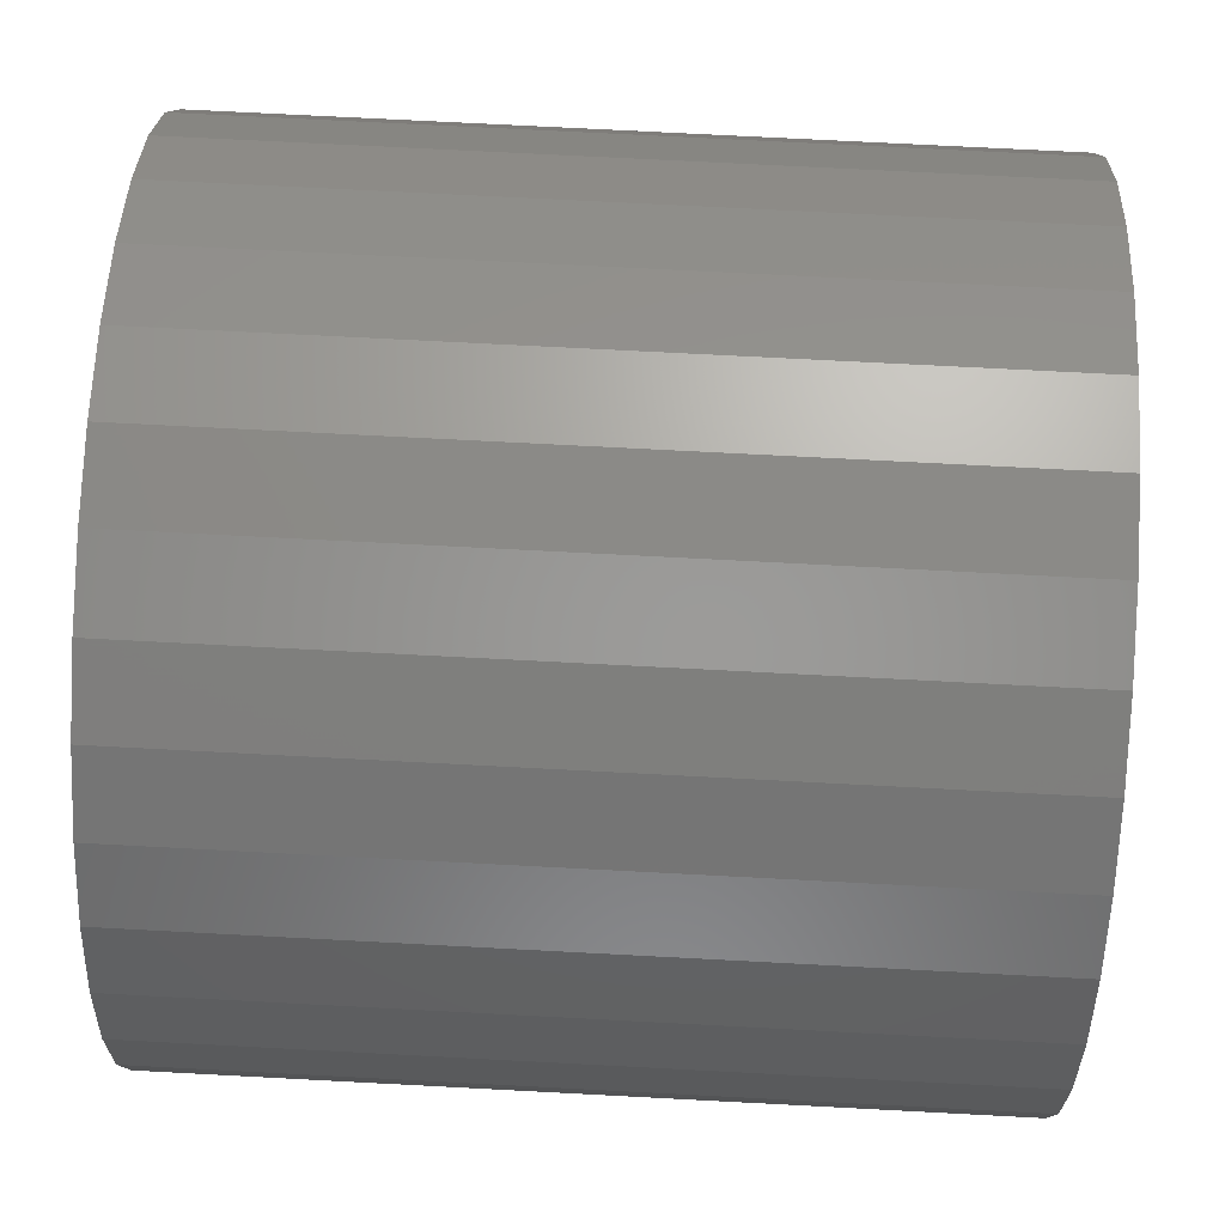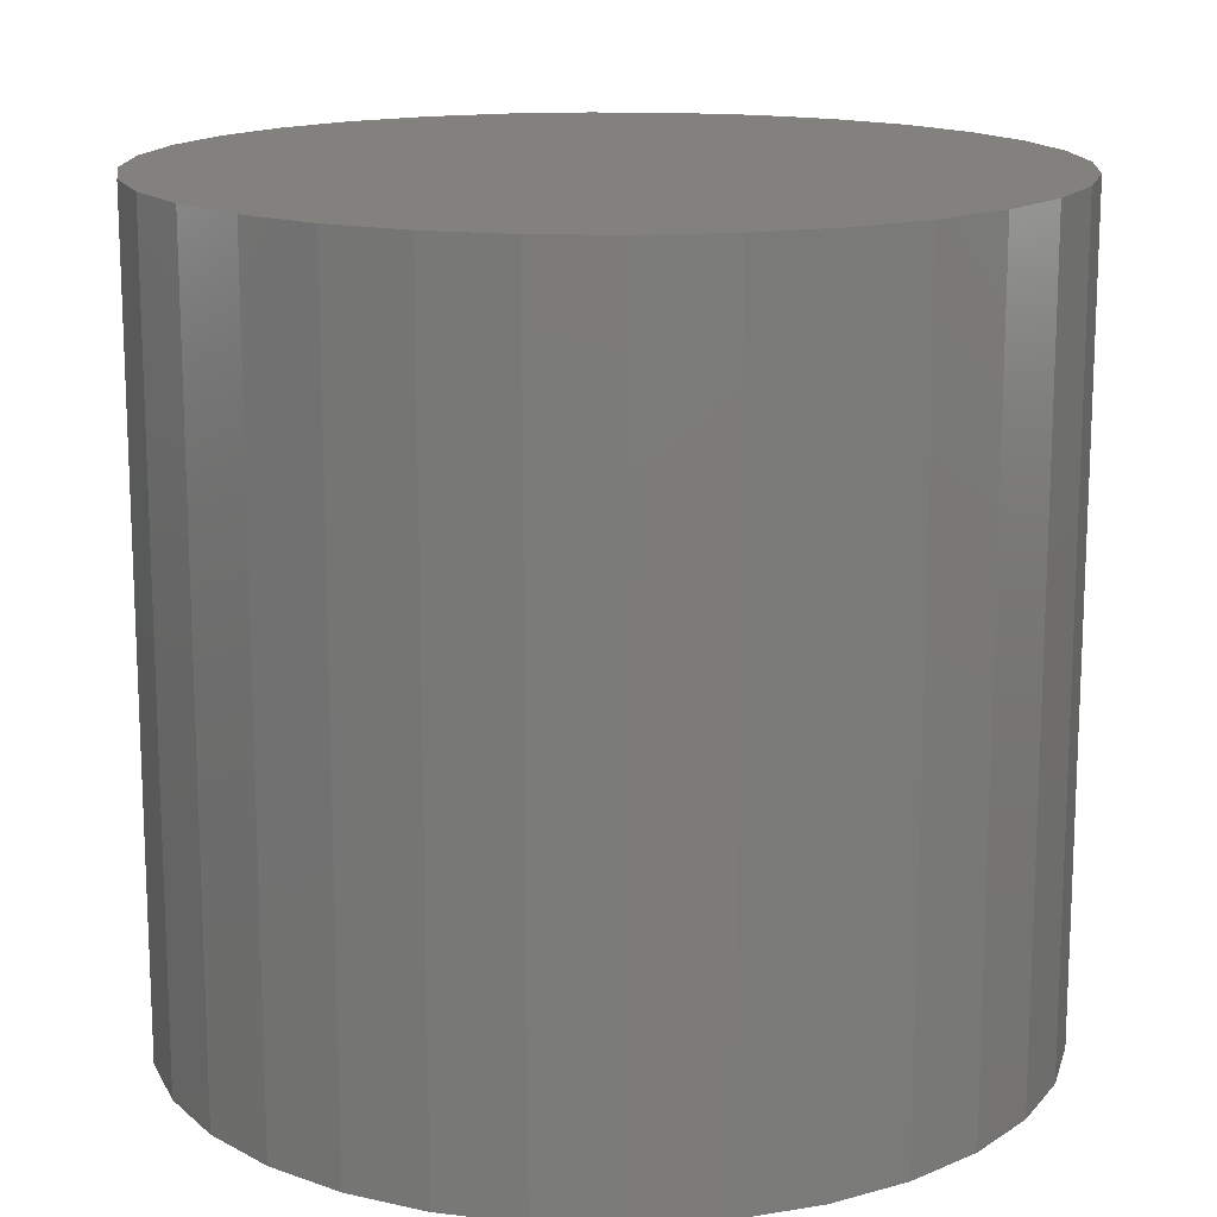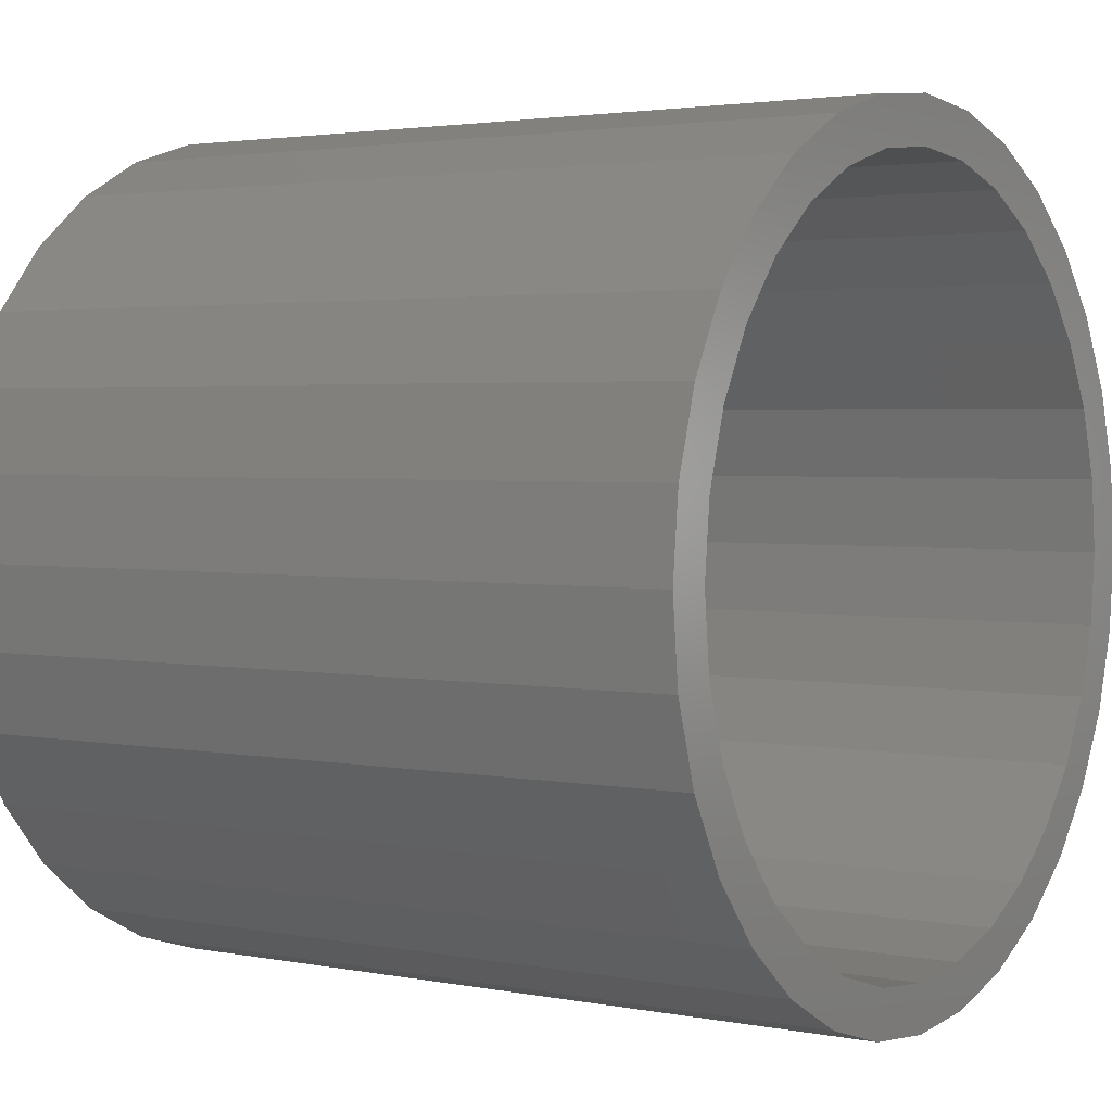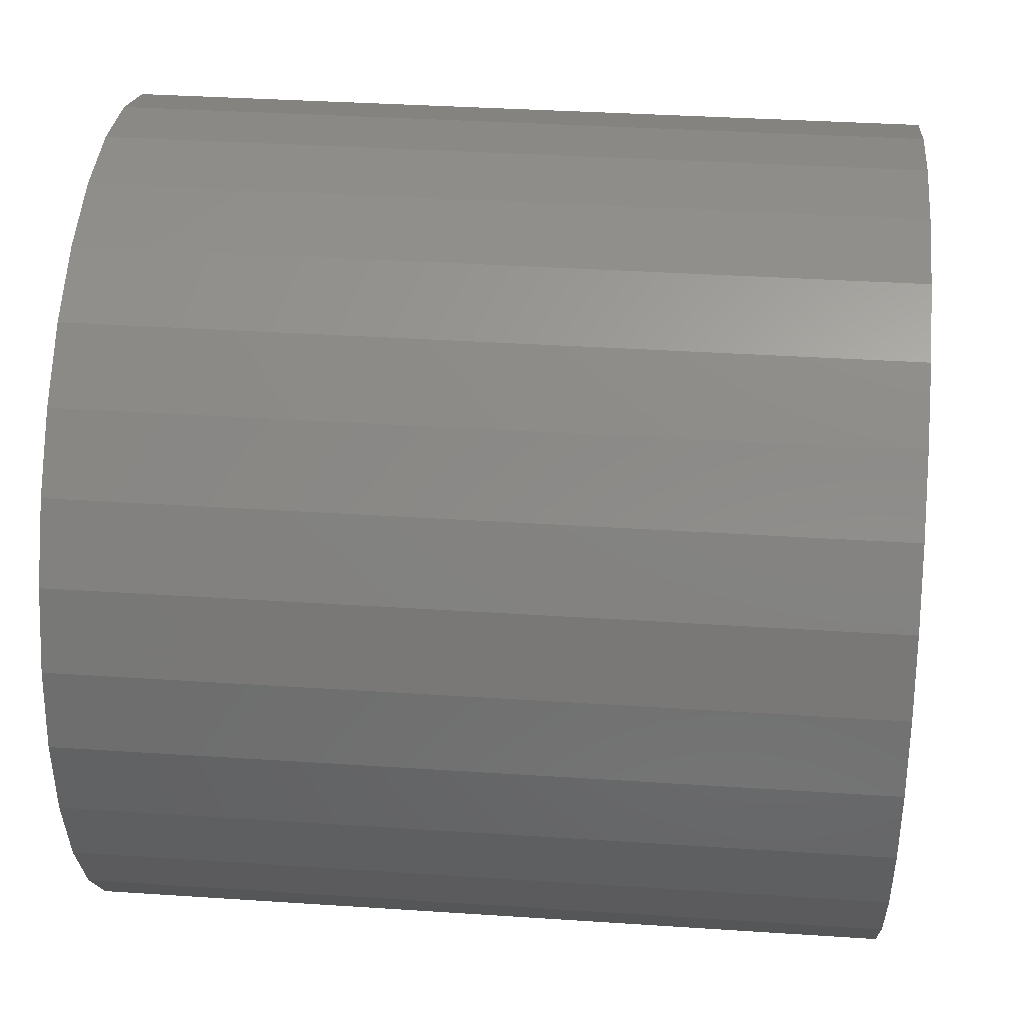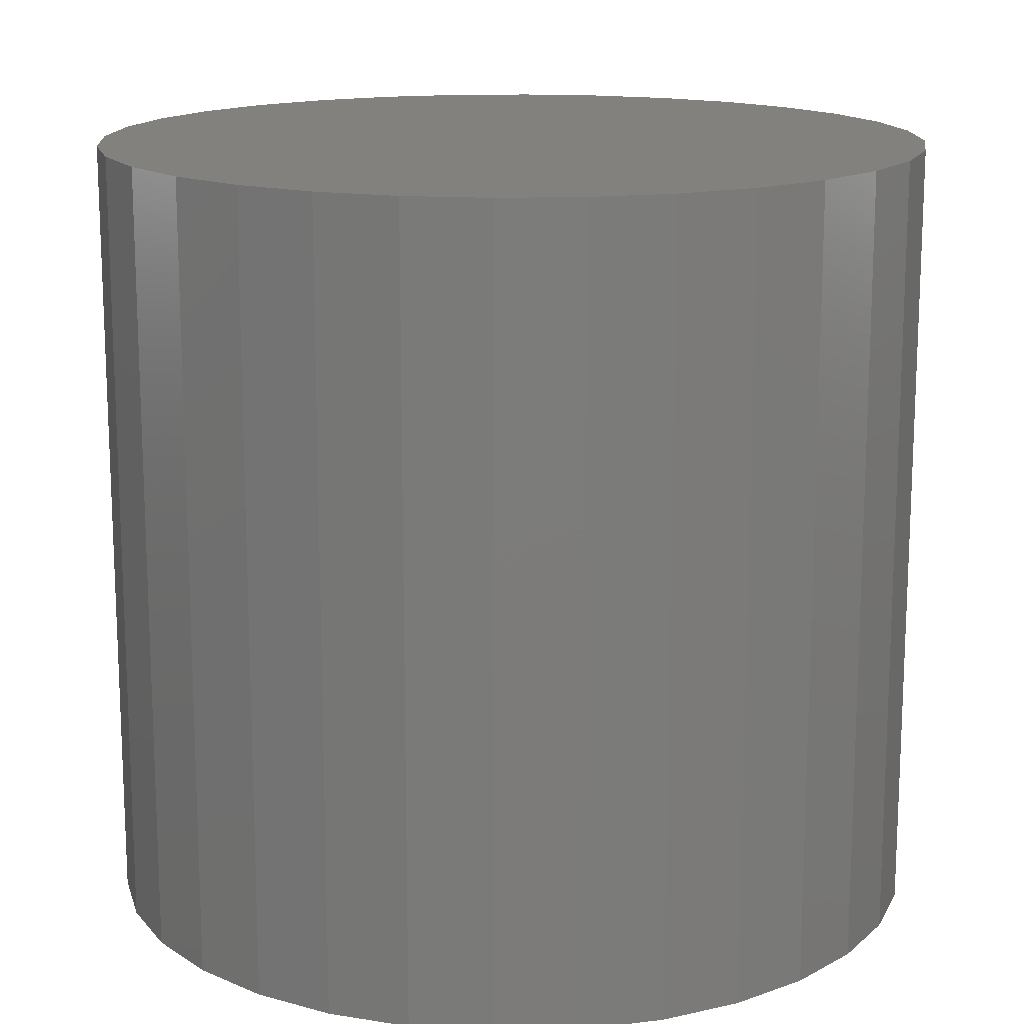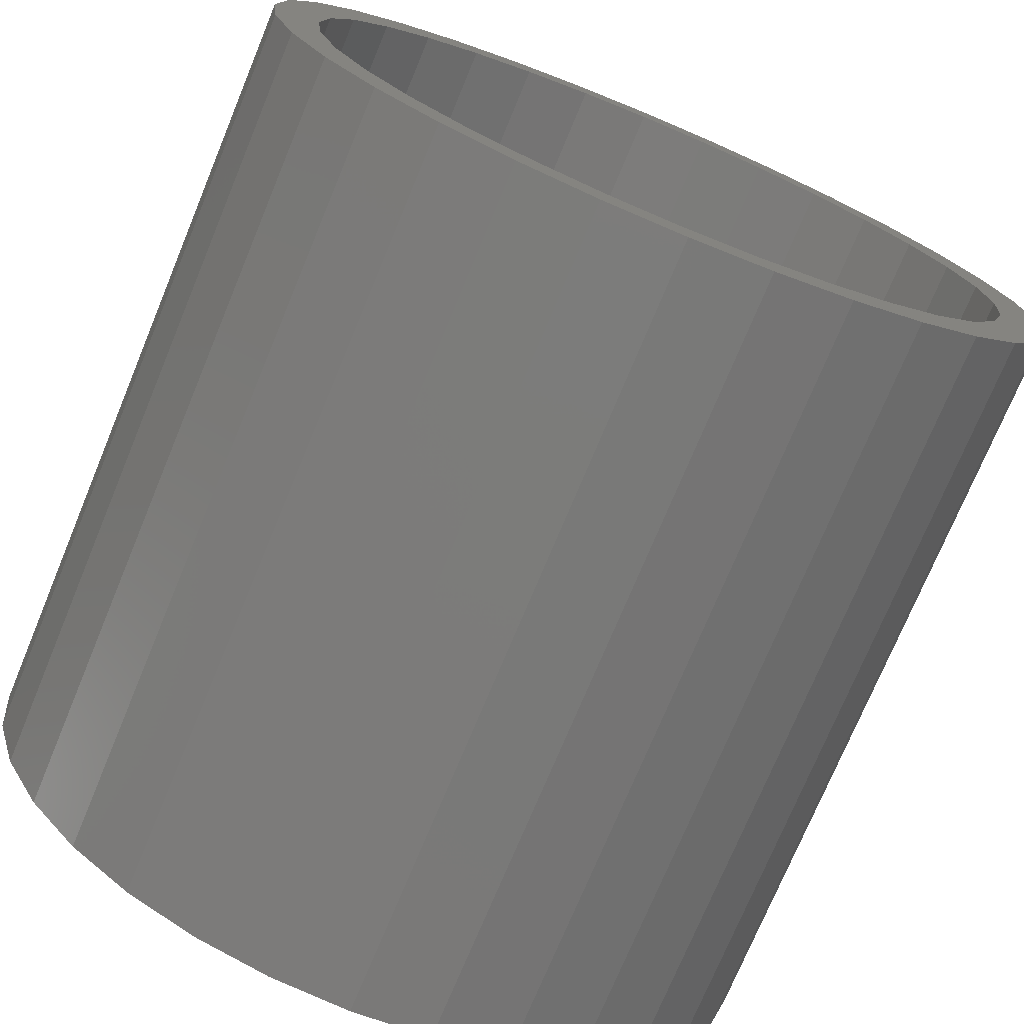
<metadata>
{"format":"stl","ext":"stl","renderer":"f3d","projection":"perspective","resolution":1024,"background":"white","views":[{"elev":72.8,"azim":93.0,"up":"+Y"},{"elev":15.2,"azim":110.0,"up":"+Z"},{"elev":2.6,"azim":124.4,"up":"+Y"},{"elev":34.9,"azim":-84.9,"up":"+Y"},{"elev":15.2,"azim":92.3,"up":"+Z"},{"elev":-74.0,"azim":157.5,"up":"+Y"}]}
</metadata>
<code>
# stl→obj: 128 verts, 252 faces
v -0.0776 0.41 0
v 0.003947 0.418 0
v 0.003947 0.3711 0
v -0.156 0.3862 0
v -0.3046 0.2062 0
v -0.3436 0.2322 0
v -0.2585 0.2624 0
v 0.0855 0.41 0
v 0.003947 -0.3711 0
v 0.1639 -0.3862 0
v 0.0855 -0.41 0
v 0.003947 -0.418 0
v -0.06846 0.364 0
v -0.1381 0.3429 0
v -0.2283 0.3476 0
v -0.2022 0.3086 0
v -0.2916 0.2956 0
v -0.2022 -0.3086 0
v -0.2916 -0.2956 0
v -0.2585 -0.2624 0
v -0.3436 -0.2322 0
v -0.3046 -0.2062 0
v -0.3822 -0.16 0
v -0.3389 -0.142 0
v -0.406 -0.08155 0
v -0.3601 -0.0724 0
v -0.4141 5.119e-17 0
v -0.3672 4.545e-17 0
v -0.406 0.08155 0
v -0.3601 0.0724 0
v -0.3822 0.16 0
v -0.3389 0.142 0
v -0.0776 -0.41 0
v -0.156 -0.3862 0
v -0.06846 -0.364 0
v -0.2283 -0.3476 0
v -0.1381 -0.3429 0
v 0.3125 0.2062 0
v 0.2664 0.2624 0
v 0.3515 0.2322 0
v 0.2101 0.3086 0
v 0.2995 0.2956 0
v 0.146 0.3429 0
v 0.2362 0.3476 0
v 0.07635 0.364 0
v 0.1639 0.3862 0
v 0.2101 -0.3086 0
v 0.2664 -0.2624 0
v 0.2995 -0.2956 0
v 0.3125 -0.2062 0
v 0.3515 -0.2322 0
v 0.3468 -0.142 0
v 0.3901 -0.16 0
v 0.368 -0.0724 0
v 0.4139 -0.08155 0
v 0.3751 0 0
v 0.422 -1.024e-16 0
v 0.368 0.0724 0
v 0.4139 0.08155 0
v 0.3468 0.142 0
v 0.3901 0.16 0
v 0.07635 -0.364 0
v 0.146 -0.3429 0
v 0.2362 -0.3476 0
v 0.07635 -0.364 0.7422
v 0.146 -0.3429 0.7422
v 0.2101 -0.3086 0.7422
v 0.2664 -0.2624 0.7422
v 0.3125 -0.2062 0.7422
v 0.3468 -0.142 0.7422
v 0.368 -0.0724 0.7422
v 0.3751 0 0.7422
v 0.003947 -0.3711 0.7422
v -0.06846 -0.364 0.7422
v -0.1381 -0.3429 0.7422
v -0.2022 -0.3086 0.7422
v -0.2585 -0.2624 0.7422
v -0.3046 -0.2062 0.7422
v -0.3389 -0.142 0.7422
v -0.3601 -0.0724 0.7422
v -0.3672 4.545e-17 0.7422
v -0.06846 0.364 0.7422
v -0.1381 0.3429 0.7422
v -0.2022 0.3086 0.7422
v -0.2585 0.2624 0.7422
v -0.3046 0.2062 0.7422
v -0.3389 0.142 0.7422
v -0.3601 0.0724 0.7422
v 0.003947 0.3711 0.7422
v 0.07635 0.364 0.7422
v 0.146 0.3429 0.7422
v 0.2101 0.3086 0.7422
v 0.2664 0.2624 0.7422
v 0.3125 0.2062 0.7422
v 0.3468 0.142 0.7422
v 0.368 0.0724 0.7422
v 0.422 0 0.7891
v 0.4139 -0.08155 0.7891
v 0.3901 -0.16 0.7891
v 0.3515 -0.2322 0.7891
v 0.2995 -0.2956 0.7891
v 0.2362 -0.3476 0.7891
v 0.1639 -0.3862 0.7891
v 0.0855 -0.41 0.7891
v 0.003947 -0.418 0.7891
v -0.0776 -0.41 0.7891
v -0.156 -0.3862 0.7891
v -0.2283 -0.3476 0.7891
v -0.2916 -0.2956 0.7891
v -0.3436 -0.2322 0.7891
v -0.3822 -0.16 0.7891
v -0.406 -0.08155 0.7891
v -0.4141 5.119e-17 0.7891
v -0.406 0.08155 0.7891
v -0.3822 0.16 0.7891
v -0.3436 0.2322 0.7891
v -0.2916 0.2956 0.7891
v -0.2283 0.3476 0.7891
v -0.156 0.3862 0.7891
v -0.0776 0.41 0.7891
v 0.003947 0.418 0.7891
v 0.0855 0.41 0.7891
v 0.1639 0.3862 0.7891
v 0.2362 0.3476 0.7891
v 0.2995 0.2956 0.7891
v 0.3515 0.2322 0.7891
v 0.3901 0.16 0.7891
v 0.4139 0.08155 0.7891
f 1 2 3
f 4 1 3
f 5 6 7
f 3 2 8
f 9 10 11
f 11 12 9
f 3 13 4
f 4 13 14
f 4 14 15
f 15 14 16
f 15 16 17
f 17 16 7
f 17 7 6
f 18 19 20
f 20 19 21
f 20 21 22
f 22 21 23
f 22 23 24
f 24 23 25
f 24 25 26
f 26 25 27
f 26 27 28
f 28 27 29
f 28 29 30
f 30 29 31
f 30 31 32
f 32 31 6
f 32 6 5
f 12 33 9
f 9 33 34
f 9 34 35
f 35 34 36
f 35 36 37
f 37 36 19
f 37 19 18
f 38 39 40
f 40 39 41
f 40 41 42
f 42 41 43
f 42 43 44
f 44 43 45
f 44 45 46
f 46 45 3
f 46 3 8
f 47 48 49
f 49 48 50
f 49 50 51
f 51 50 52
f 51 52 53
f 53 52 54
f 53 54 55
f 55 54 56
f 55 56 57
f 57 56 58
f 57 58 59
f 59 58 60
f 59 60 61
f 61 60 38
f 61 38 40
f 9 62 10
f 10 62 63
f 10 63 64
f 64 63 47
f 64 47 49
f 9 65 62
f 62 65 66
f 62 66 63
f 63 66 67
f 63 67 47
f 47 67 68
f 47 68 48
f 48 68 69
f 48 69 50
f 50 69 70
f 50 70 52
f 52 70 71
f 52 71 54
f 54 71 72
f 54 72 56
f 65 9 73
f 73 9 35
f 73 35 74
f 74 35 37
f 74 37 75
f 75 37 18
f 75 18 76
f 76 18 20
f 76 20 77
f 77 20 22
f 77 22 78
f 78 22 24
f 78 24 79
f 79 24 26
f 79 26 80
f 80 26 28
f 80 28 81
f 3 82 13
f 13 82 83
f 13 83 14
f 14 83 84
f 14 84 16
f 16 84 85
f 16 85 7
f 7 85 86
f 7 86 5
f 5 86 87
f 5 87 32
f 32 87 88
f 32 88 30
f 30 88 81
f 30 81 28
f 82 3 89
f 89 3 45
f 89 45 90
f 90 45 43
f 90 43 91
f 91 43 41
f 91 41 92
f 92 41 39
f 92 39 93
f 93 39 38
f 93 38 94
f 94 38 60
f 94 60 95
f 95 60 58
f 95 58 96
f 96 58 56
f 96 56 72
f 57 97 55
f 55 97 98
f 55 98 53
f 53 98 99
f 53 99 51
f 51 99 100
f 51 100 49
f 49 100 101
f 49 101 64
f 64 101 102
f 64 102 10
f 10 102 103
f 10 103 11
f 11 103 104
f 11 104 12
f 12 104 105
f 12 105 33
f 33 105 106
f 33 106 34
f 34 106 107
f 34 107 36
f 36 107 108
f 36 108 19
f 19 108 109
f 19 109 21
f 21 109 110
f 21 110 23
f 23 110 111
f 23 111 25
f 25 111 112
f 25 112 27
f 27 112 113
f 27 113 29
f 29 113 114
f 29 114 31
f 31 114 115
f 31 115 6
f 6 115 116
f 6 116 17
f 17 116 117
f 17 117 15
f 15 117 118
f 15 118 4
f 4 118 119
f 4 119 1
f 1 119 120
f 1 120 2
f 2 120 121
f 2 121 8
f 8 121 122
f 8 122 46
f 46 122 123
f 46 123 44
f 44 123 124
f 44 124 42
f 42 124 125
f 42 125 40
f 40 125 126
f 40 126 61
f 61 126 127
f 61 127 59
f 59 127 128
f 59 128 57
f 57 128 97
f 120 122 121
f 122 120 123
f 123 120 119
f 123 119 124
f 124 119 118
f 124 118 125
f 125 118 117
f 125 117 126
f 126 117 116
f 126 116 127
f 127 116 115
f 127 115 128
f 128 115 114
f 128 114 97
f 97 114 113
f 97 113 98
f 98 113 112
f 98 112 99
f 99 112 111
f 99 111 100
f 100 111 110
f 100 110 101
f 101 110 109
f 101 109 102
f 102 109 108
f 102 108 103
f 103 108 107
f 103 107 104
f 104 107 106
f 104 106 105
f 89 90 82
f 73 74 65
f 65 74 75
f 65 75 66
f 66 75 76
f 66 76 67
f 67 76 77
f 67 77 68
f 68 77 78
f 68 78 69
f 69 78 79
f 69 79 70
f 70 79 80
f 70 80 71
f 71 80 81
f 71 81 72
f 72 81 88
f 72 88 96
f 96 88 87
f 96 87 95
f 95 87 86
f 95 86 94
f 94 86 85
f 94 85 93
f 93 85 84
f 93 84 92
f 92 84 83
f 92 83 91
f 91 83 82
f 91 82 90

</code>
